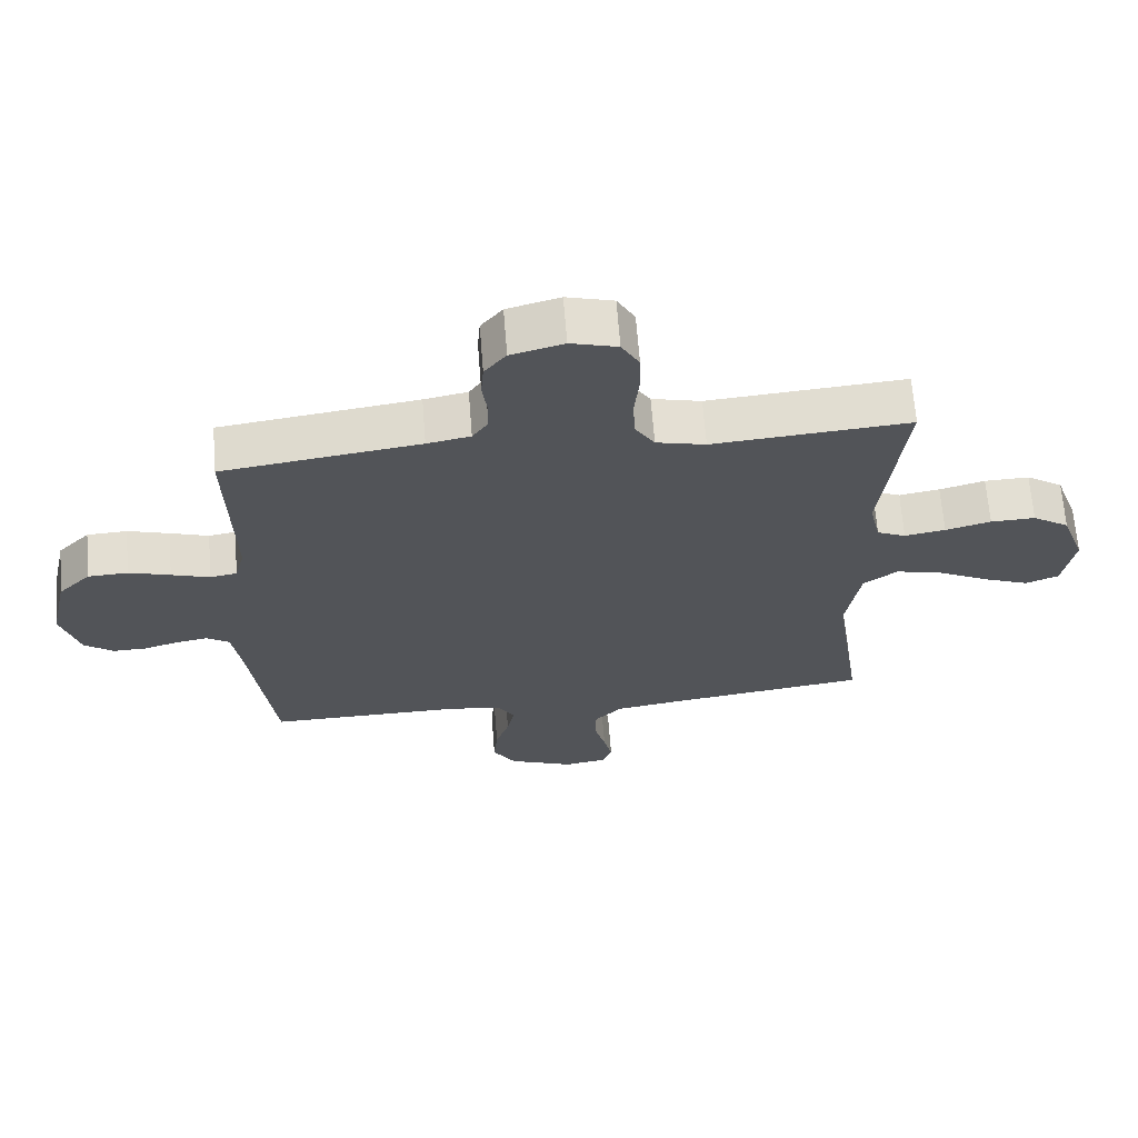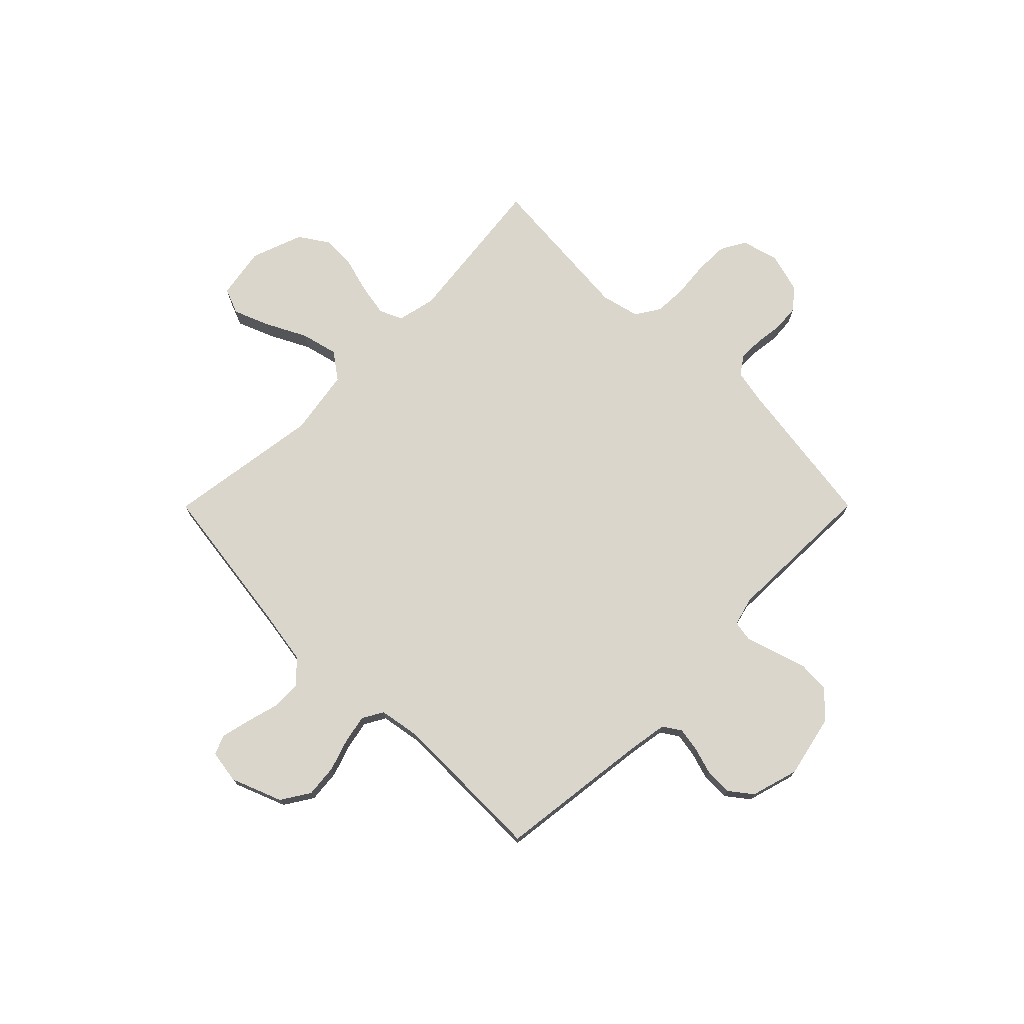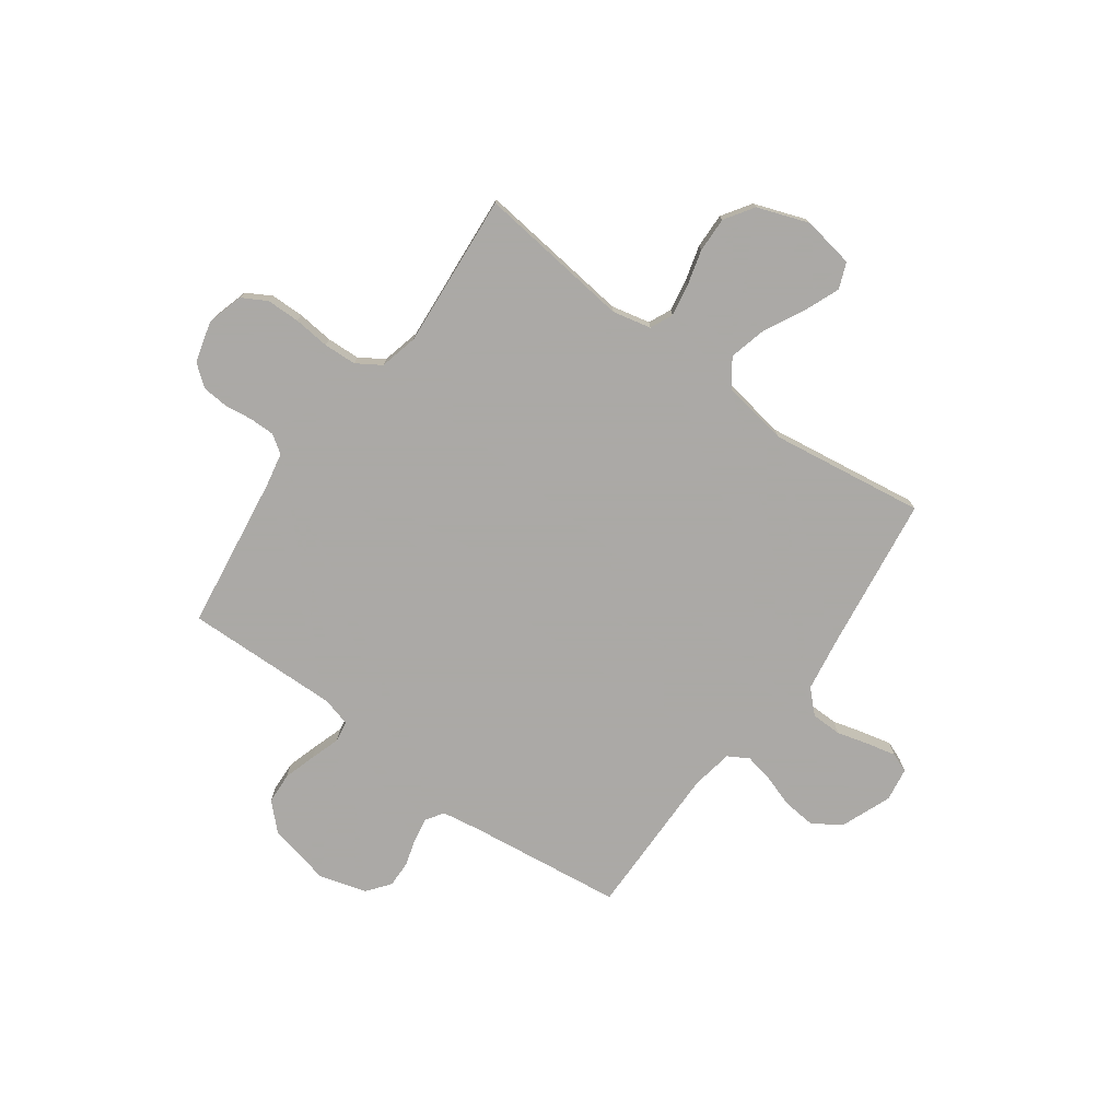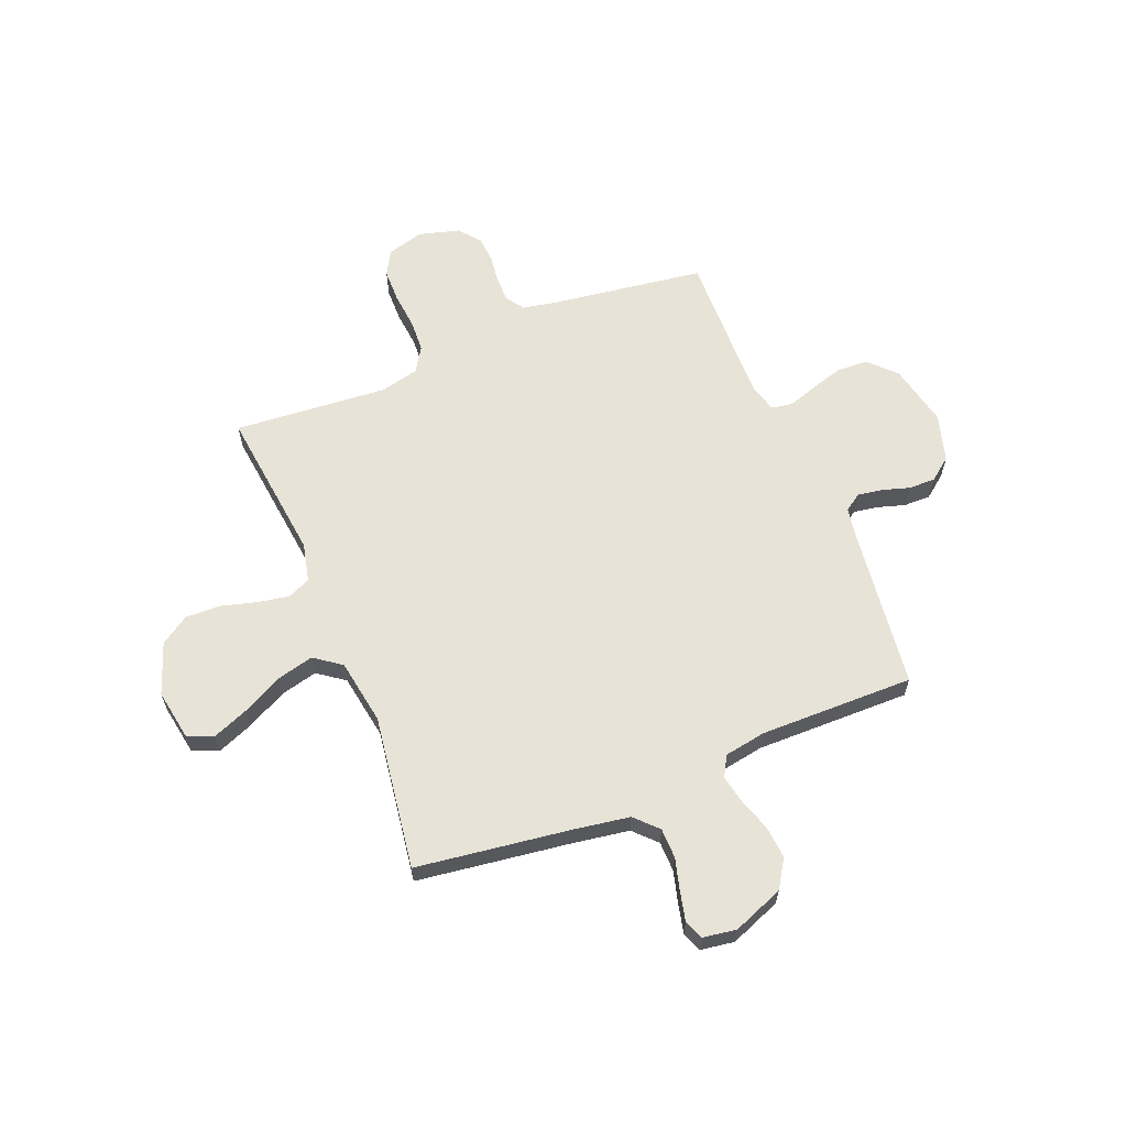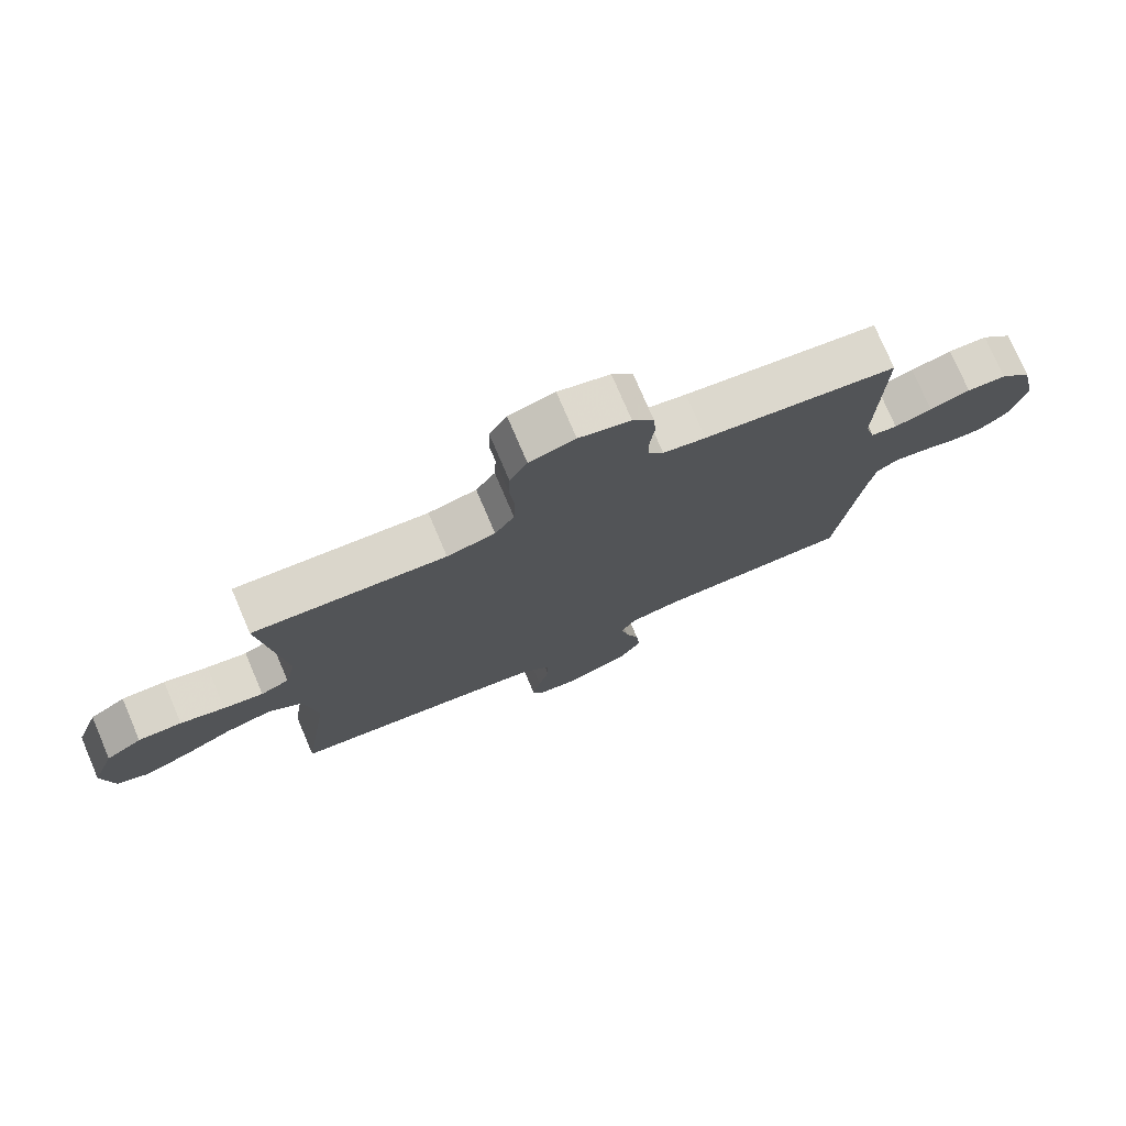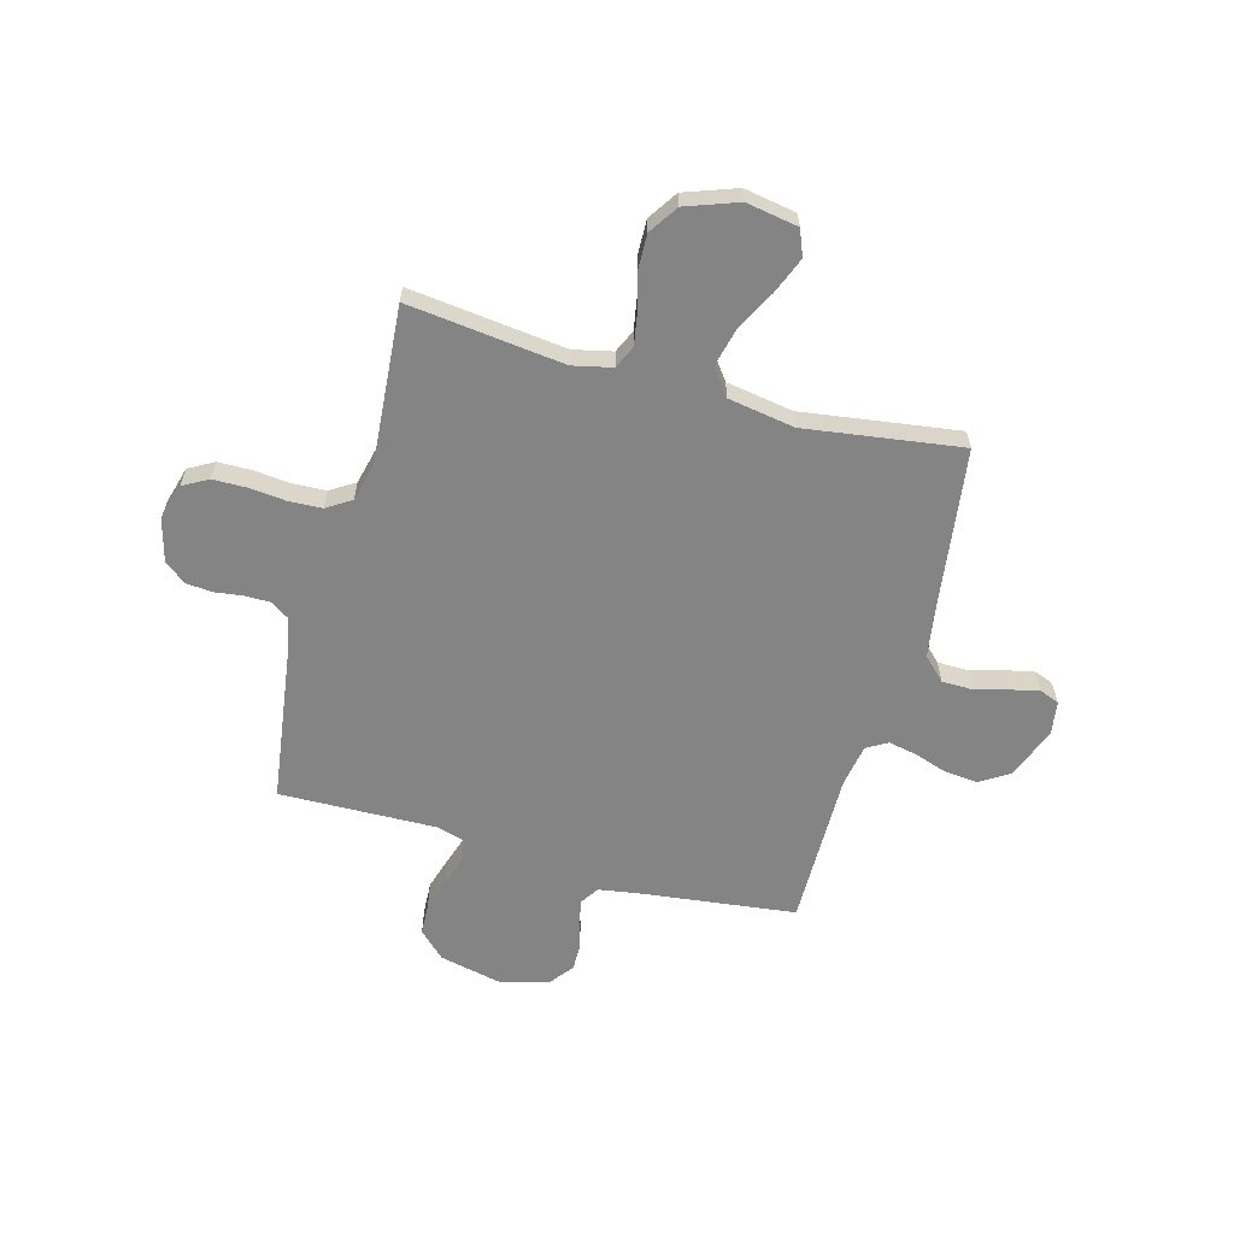
<metadata>
{"format":"obj","ext":"obj","renderer":"f3d","projection":"perspective","resolution":1024,"background":"white","views":[{"elev":66.2,"azim":-4.5,"up":"+Z"},{"elev":73.8,"azim":-135.1,"up":"+Y"},{"elev":-75.5,"azim":54.0,"up":"+Y"},{"elev":62.4,"azim":158.0,"up":"+Y"},{"elev":76.3,"azim":156.9,"up":"+Z"},{"elev":-61.4,"azim":74.6,"up":"+Y"}]}
</metadata>
<code>
v 0.5 0.07 -0.5
v 0.2 0.07 -0.541
v 0.093 0.07 -0.558
v 0.051 0.07 -0.601
v 0.05 0.07 -0.66
v 0.067 0.07 -0.723
v 0.08 0.07 -0.779
v 0.065 0.07 -0.817
v 0 0.07 -0.827
v -0.099 0.07 -0.788
v -0.134 0.07 -0.733
v -0.128 0.07 -0.669
v -0.107 0.07 -0.606
v -0.096 0.07 -0.551
v -0.119 0.07 -0.511
v -0.2 0.07 -0.497
v -0.5 0.07 -0.5
v -0.537 0.07 -0.2
v -0.549 0.07 -0.125
v -0.583 0.07 -0.102
v -0.631 0.07 -0.11
v -0.684 0.07 -0.126
v -0.736 0.07 -0.127
v -0.78 0.07 -0.093
v -0.807 0.07 0
v -0.78 0.07 0.122
v -0.731 0.07 0.172
v -0.67 0.07 0.175
v -0.607 0.07 0.156
v -0.549 0.07 0.137
v -0.508 0.07 0.144
v -0.493 0.07 0.2
v -0.5 0.07 0.5
v -0.2 0.07 0.542
v -0.134 0.07 0.555
v -0.11 0.07 0.59
v -0.11 0.07 0.639
v -0.117 0.07 0.693
v -0.113 0.07 0.745
v -0.08 0.07 0.786
v 0 0.07 0.808
v 0.071 0.07 0.788
v 0.098 0.07 0.74
v 0.099 0.07 0.675
v 0.092 0.07 0.605
v 0.095 0.07 0.541
v 0.125 0.07 0.494
v 0.2 0.07 0.476
v 0.5 0.07 0.5
v 0.465 0.07 0.2
v 0.482 0.07 0.125
v 0.526 0.07 0.105
v 0.588 0.07 0.116
v 0.657 0.07 0.135
v 0.725 0.07 0.137
v 0.781 0.07 0.1
v 0.817 0.07 0
v 0.8 0.07 -0.1
v 0.75 0.07 -0.12
v 0.68 0.07 -0.092
v 0.602 0.07 -0.052
v 0.53 0.07 -0.034
v 0.478 0.07 -0.072
v 0.457 0.07 -0.2
v 0.5 0 -0.5
v 0.2 0 -0.541
v 0.093 0 -0.558
v 0.051 0 -0.601
v 0.05 0 -0.66
v 0.067 0 -0.723
v 0.08 0 -0.779
v 0.065 0 -0.817
v 0 0 -0.827
v -0.099 0 -0.788
v -0.134 0 -0.733
v -0.128 0 -0.669
v -0.107 0 -0.606
v -0.096 0 -0.551
v -0.119 0 -0.511
v -0.2 0 -0.497
v -0.5 0 -0.5
v -0.537 0 -0.2
v -0.549 0 -0.125
v -0.583 0 -0.102
v -0.631 0 -0.11
v -0.684 0 -0.126
v -0.736 0 -0.127
v -0.78 0 -0.093
v -0.807 0 0
v -0.78 0 0.122
v -0.731 0 0.172
v -0.67 0 0.175
v -0.607 0 0.156
v -0.549 0 0.137
v -0.508 0 0.144
v -0.493 0 0.2
v -0.5 0 0.5
v -0.2 0 0.542
v -0.134 0 0.555
v -0.11 0 0.59
v -0.11 0 0.639
v -0.117 0 0.693
v -0.113 0 0.745
v -0.08 0 0.786
v 0 0 0.808
v 0.071 0 0.788
v 0.098 0 0.74
v 0.099 0 0.675
v 0.092 0 0.605
v 0.095 0 0.541
v 0.125 0 0.494
v 0.2 0 0.476
v 0.5 0 0.5
v 0.465 0 0.2
v 0.482 0 0.125
v 0.526 0 0.105
v 0.588 0 0.116
v 0.657 0 0.135
v 0.725 0 0.137
v 0.781 0 0.1
v 0.817 0 0
v 0.8 0 -0.1
v 0.75 0 -0.12
v 0.68 0 -0.092
v 0.602 0 -0.052
v 0.53 0 -0.034
v 0.478 0 -0.072
v 0.457 0 -0.2
f 58 59 60 61
f 58 61 62
f 57 58 62
f 56 57 62
f 53 54 55 56
f 52 53 56 62
f 51 52 62 63
f 48 49 50
f 47 48 50 51
f 42 43 44 45
f 42 45 46
f 41 42 46
f 40 41 46
f 37 38 39 40
f 36 37 40 46
f 35 36 46 47
f 32 33 34
f 31 32 34 35
f 27 28 29 30
f 25 26 27 30
f 25 30 31
f 24 25 31
f 21 22 23 24
f 20 21 24 31
f 19 20 31 35
f 16 17 18
f 15 16 18 19
f 10 11 12 13
f 10 13 14
f 9 10 14
f 8 9 14
f 5 6 7 8
f 5 8 14 15
f 64 1 2
f 64 2 3
f 63 64 3
f 51 63 3 4
f 47 51 4
f 35 47 4
f 15 19 35
f 4 5 15 35
f 125 124 123 122
f 126 125 122
f 126 122 121
f 126 121 120
f 120 119 118 117
f 126 120 117 116
f 127 126 116 115
f 114 113 112
f 115 114 112 111
f 109 108 107 106
f 110 109 106
f 110 106 105
f 110 105 104
f 104 103 102 101
f 110 104 101 100
f 111 110 100 99
f 98 97 96
f 99 98 96 95
f 94 93 92 91
f 94 91 90 89
f 95 94 89
f 95 89 88
f 88 87 86 85
f 95 88 85 84
f 99 95 84 83
f 82 81 80
f 83 82 80 79
f 77 76 75 74
f 78 77 74
f 78 74 73
f 78 73 72
f 72 71 70 69
f 79 78 72 69
f 66 65 128
f 67 66 128
f 67 128 127
f 68 67 127 115
f 68 115 111
f 68 111 99
f 99 83 79
f 99 79 69 68
f 1 65 66 2
f 2 66 67 3
f 3 67 68 4
f 4 68 69 5
f 5 69 70 6
f 6 70 71 7
f 7 71 72 8
f 8 72 73 9
f 9 73 74 10
f 10 74 75 11
f 11 75 76 12
f 12 76 77 13
f 13 77 78 14
f 14 78 79 15
f 15 79 80 16
f 16 80 81 17
f 17 81 82 18
f 18 82 83 19
f 19 83 84 20
f 20 84 85 21
f 21 85 86 22
f 22 86 87 23
f 23 87 88 24
f 24 88 89 25
f 25 89 90 26
f 26 90 91 27
f 27 91 92 28
f 28 92 93 29
f 29 93 94 30
f 30 94 95 31
f 31 95 96 32
f 32 96 97 33
f 33 97 98 34
f 34 98 99 35
f 35 99 100 36
f 36 100 101 37
f 37 101 102 38
f 38 102 103 39
f 39 103 104 40
f 40 104 105 41
f 41 105 106 42
f 42 106 107 43
f 43 107 108 44
f 44 108 109 45
f 45 109 110 46
f 46 110 111 47
f 47 111 112 48
f 48 112 113 49
f 49 113 114 50
f 50 114 115 51
f 51 115 116 52
f 52 116 117 53
f 53 117 118 54
f 54 118 119 55
f 55 119 120 56
f 56 120 121 57
f 57 121 122 58
f 58 122 123 59
f 59 123 124 60
f 60 124 125 61
f 61 125 126 62
f 62 126 127 63
f 63 127 128 64
f 64 128 65 1

</code>
